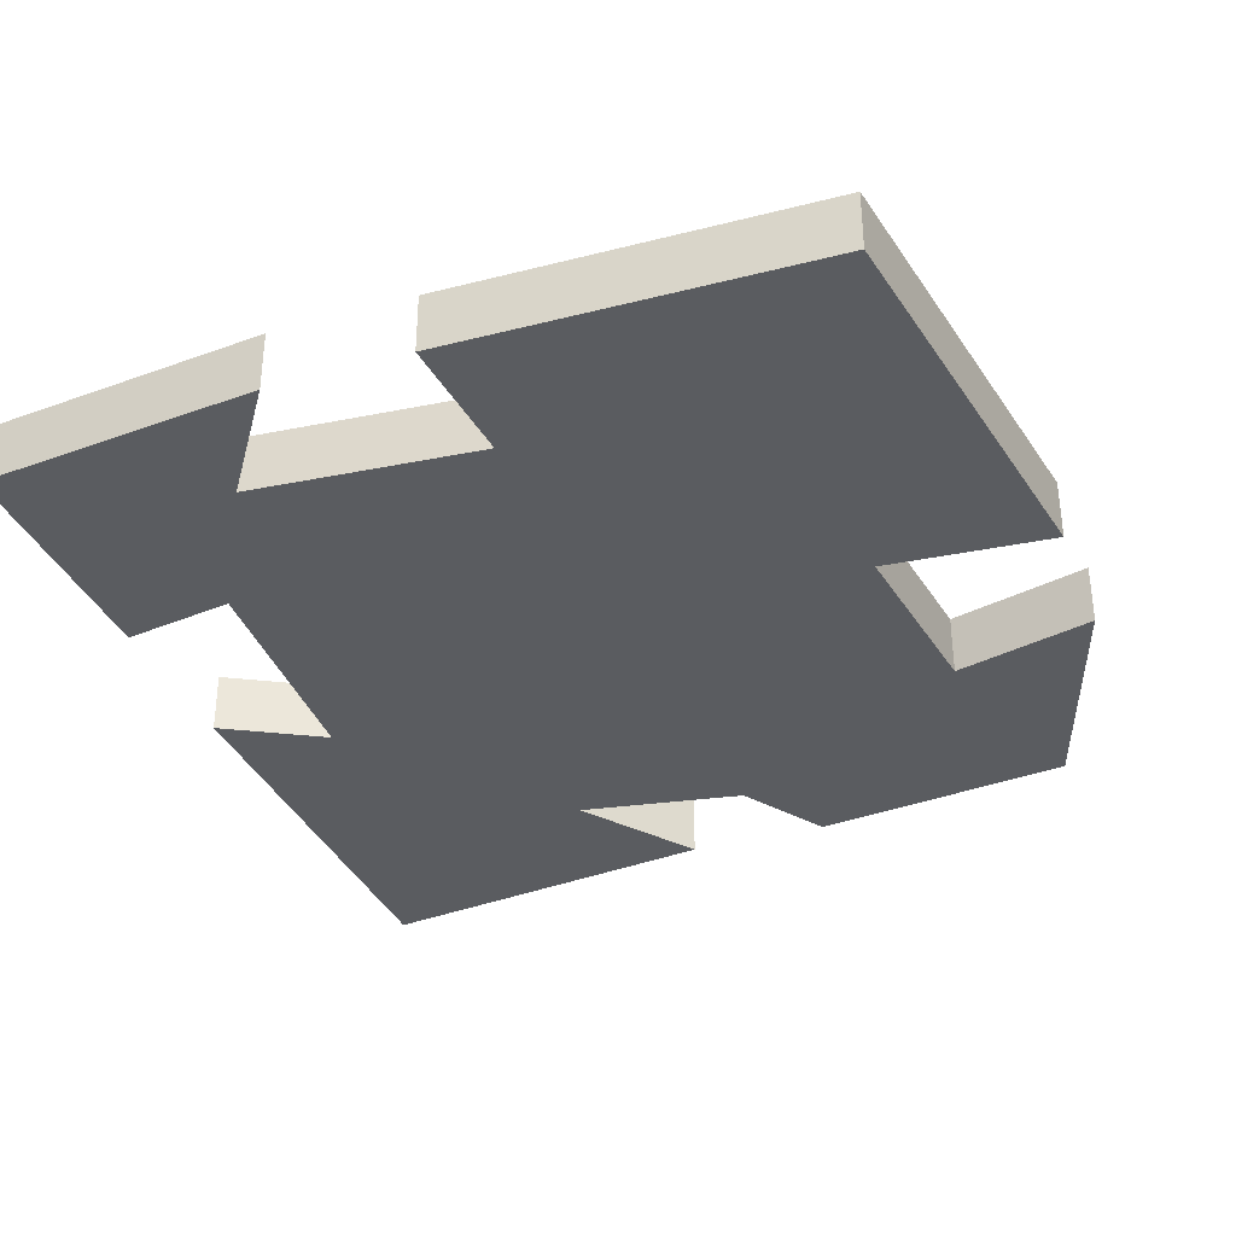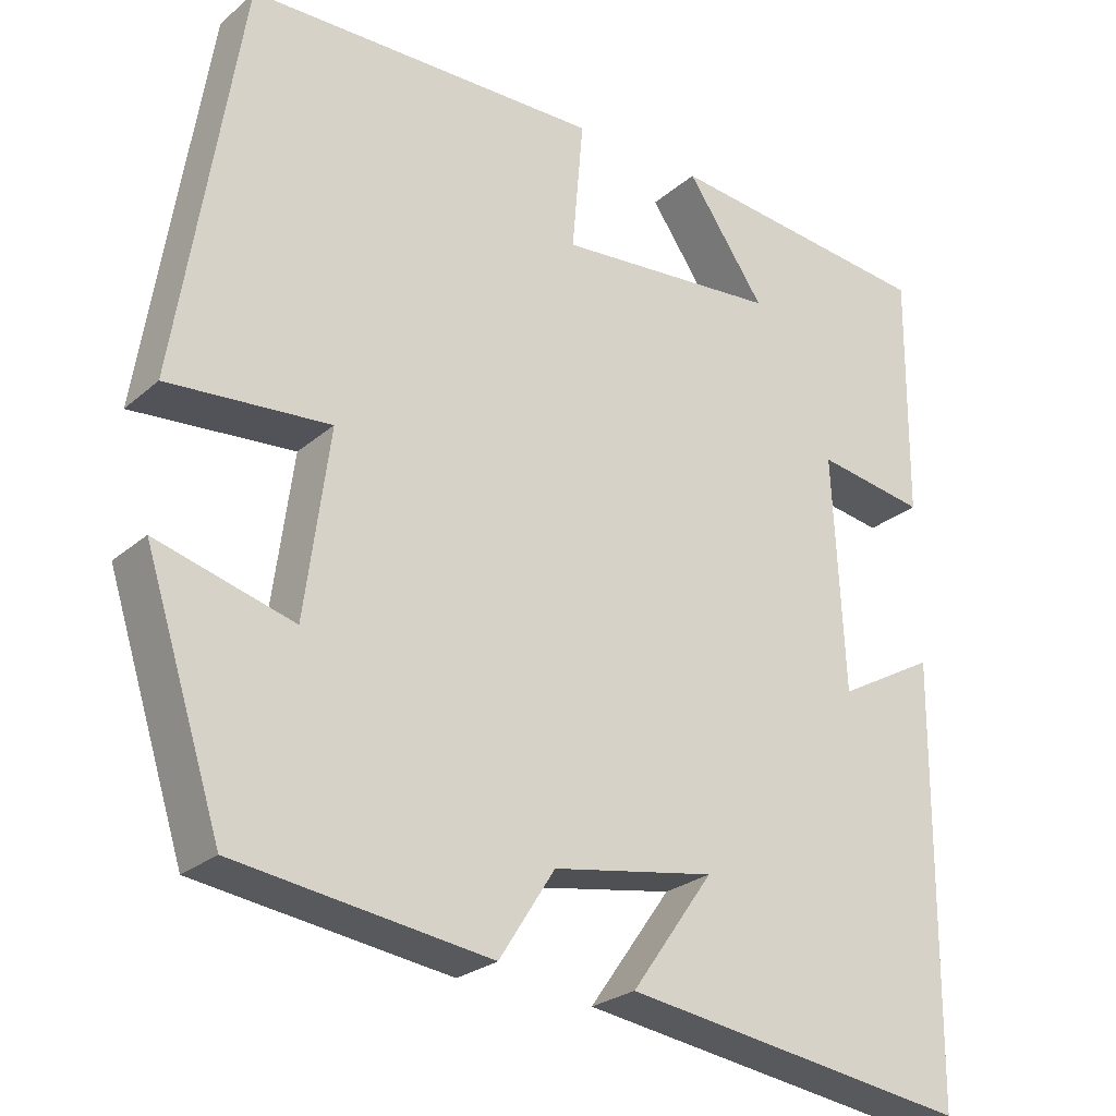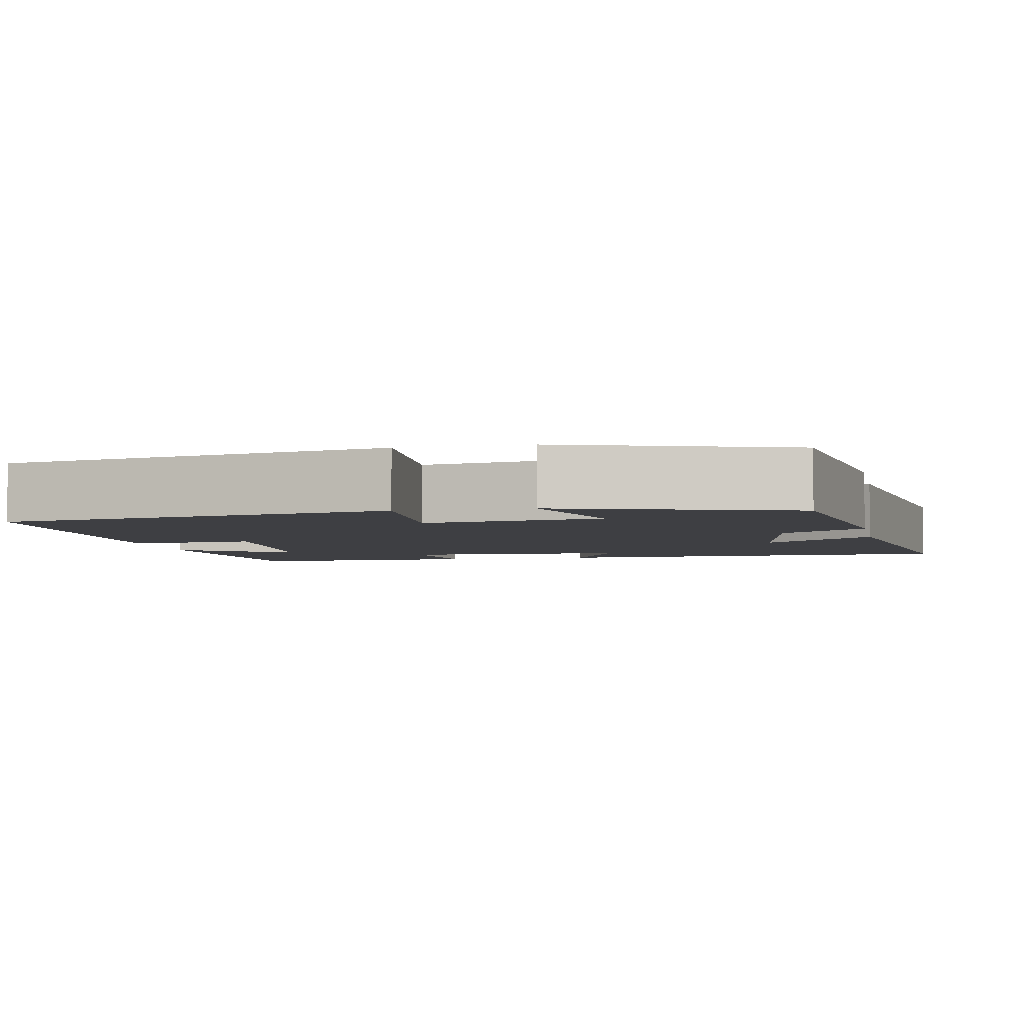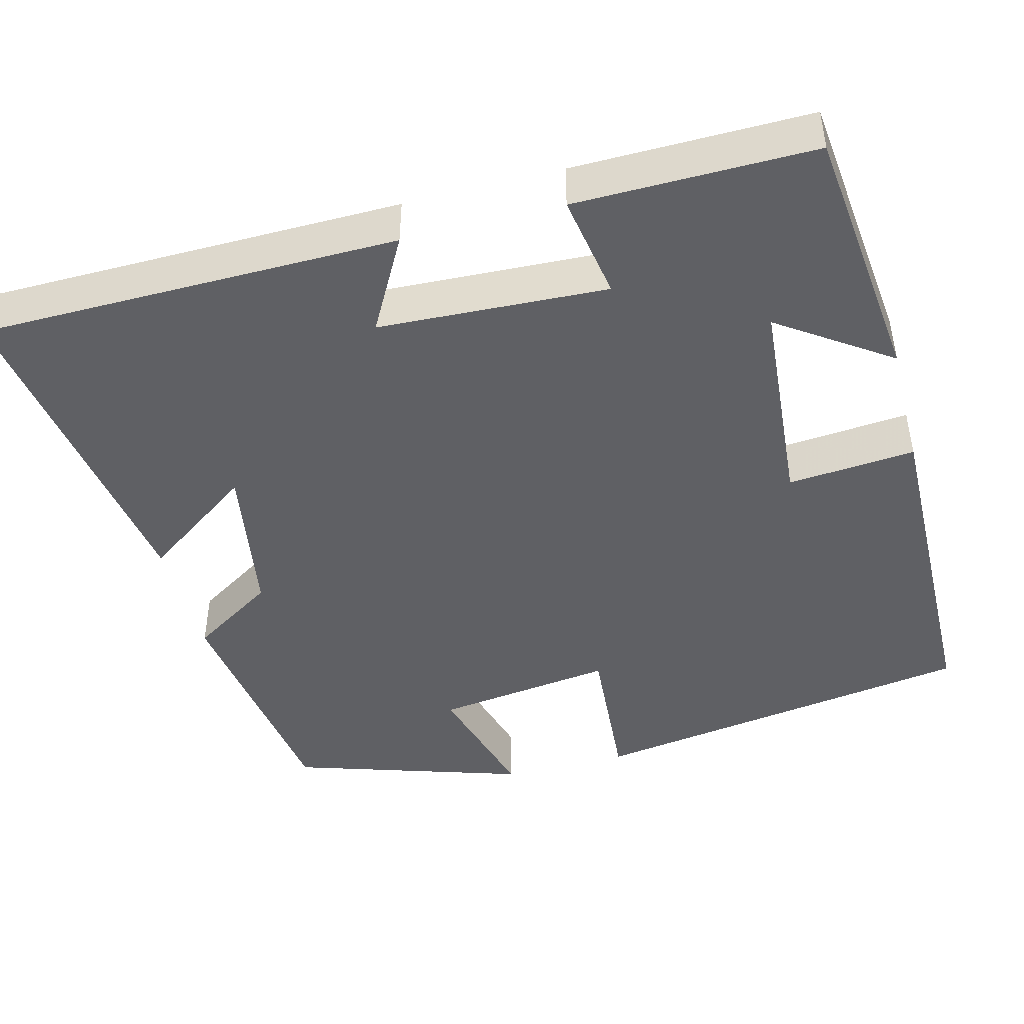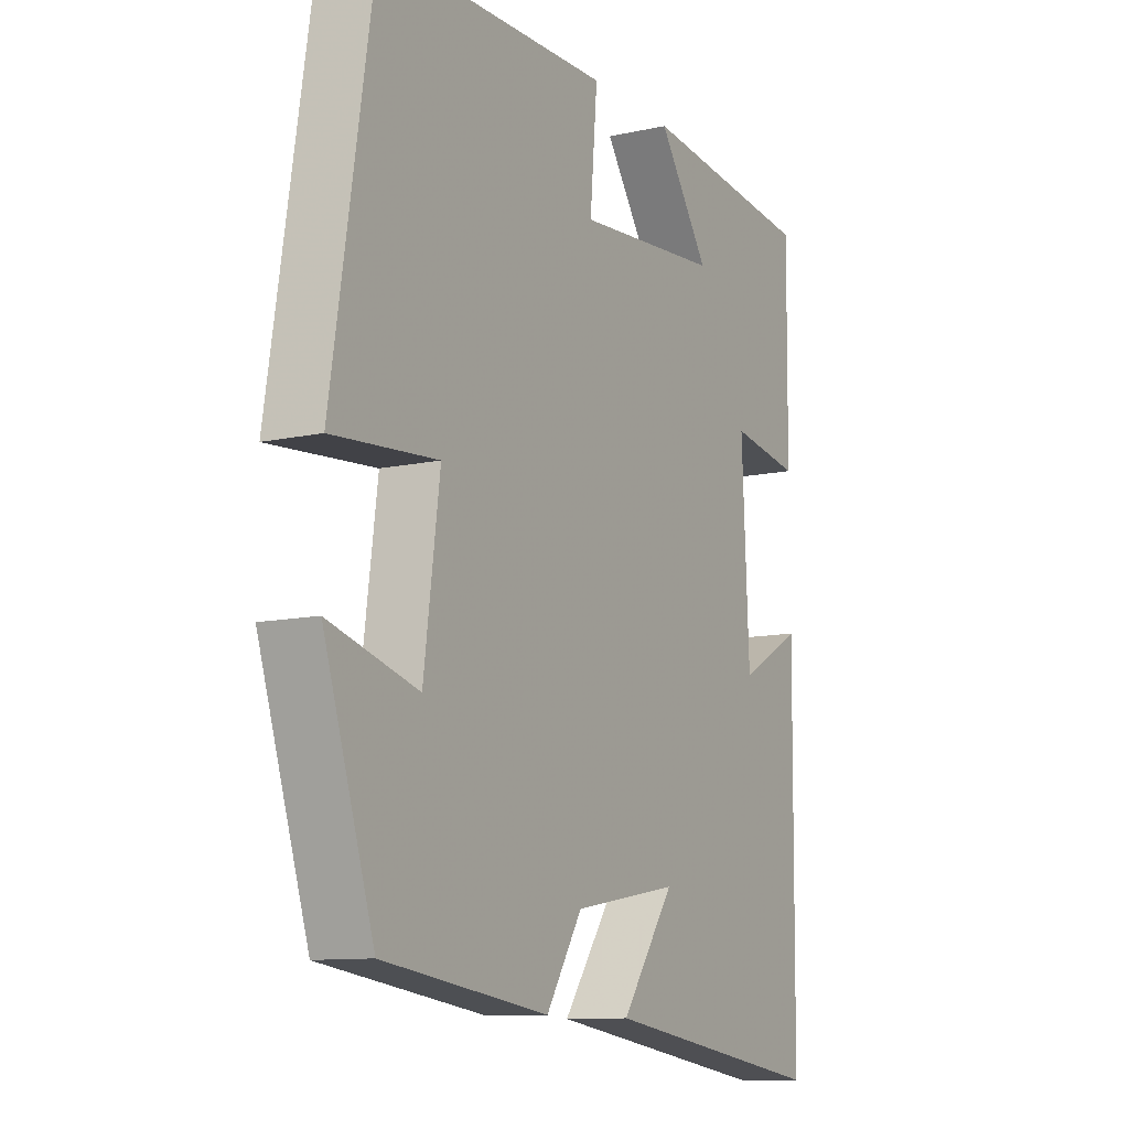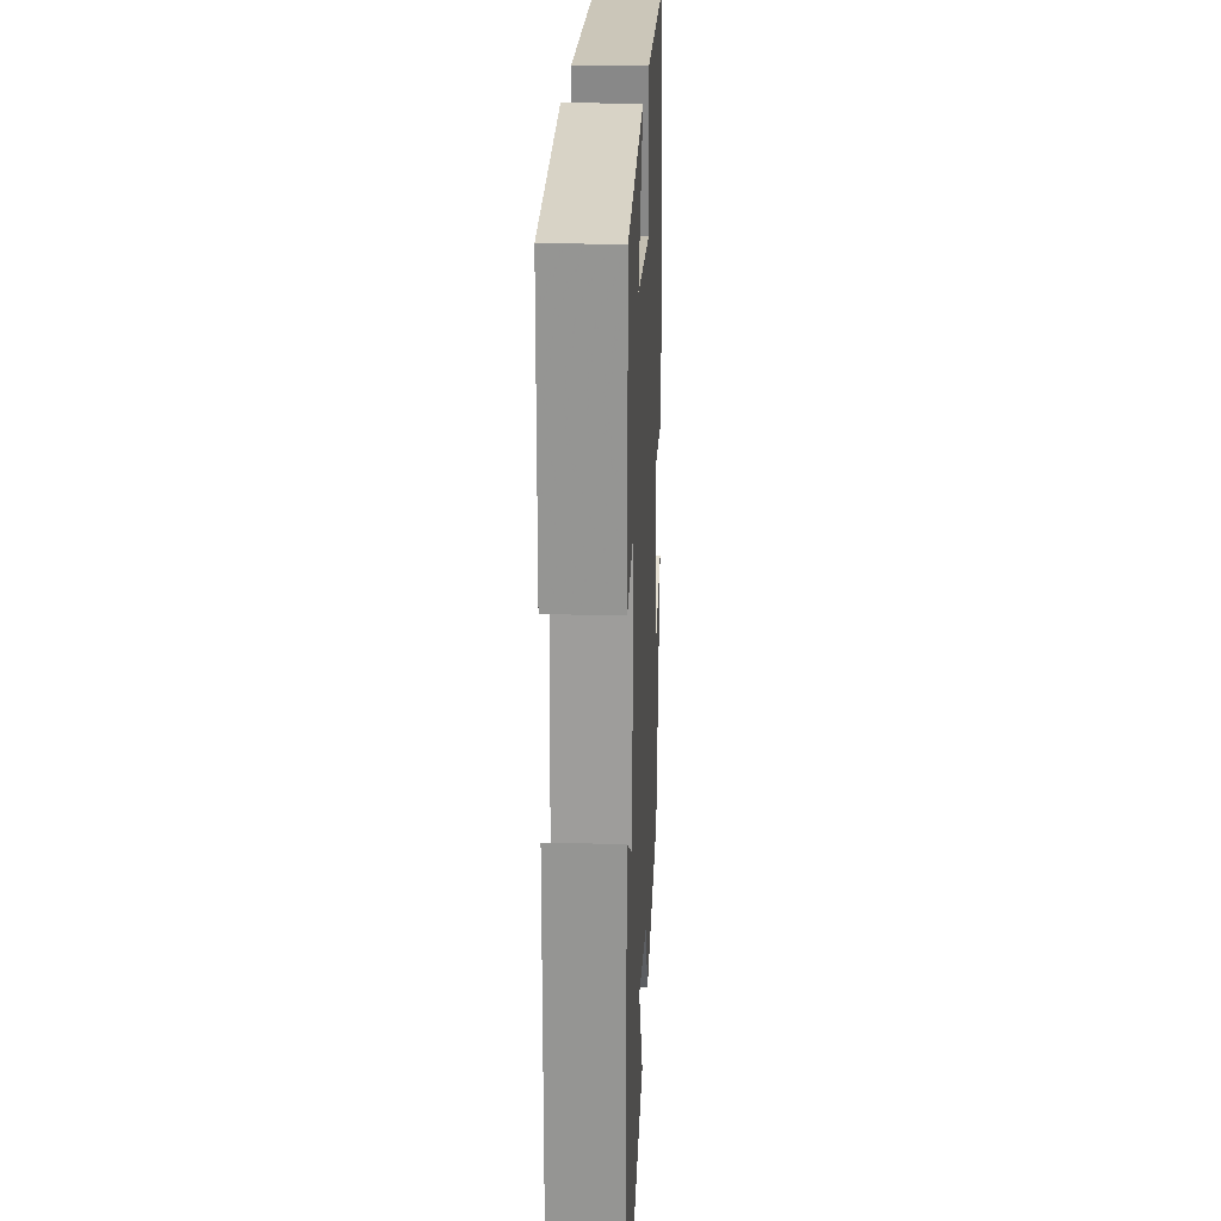
<metadata>
{"format":"obj","ext":"obj","renderer":"f3d","projection":"perspective","resolution":1024,"background":"white","views":[{"elev":-34.1,"azim":20.0,"up":"+Y"},{"elev":-25.5,"azim":143.3,"up":"+Z"},{"elev":-4.3,"azim":101.8,"up":"+Y"},{"elev":-45.1,"azim":-75.3,"up":"+Y"},{"elev":-10.8,"azim":119.0,"up":"+Z"},{"elev":21.8,"azim":-87.5,"up":"+Z"}]}
</metadata>
<code>
v 0.406 0.07 -0.457
v 0.096 0.07 -0.5
v 0.028 0.07 -0.393
v -0.17 0.07 -0.359
v -0.07 0.07 -0.5
v -0.495 0.07 -0.563
v -0.5 0.07 -0.036
v -0.381 0.07 -0.102
v -0.367 0.07 0.186
v -0.5 0.07 0.164
v -0.503 0.07 0.464
v -0.172 0.07 0.5
v -0.268 0.07 0.361
v 0.004 0.07 0.339
v -0.01 0.07 0.5
v 0.423 0.07 0.493
v 0.5 0.07 0
v 0.303 0.07 0.015
v 0.333 0.07 -0.211
v 0.5 0.07 -0.164
v 0.406 0 -0.457
v 0.096 0 -0.5
v 0.028 0 -0.393
v -0.17 0 -0.359
v -0.07 0 -0.5
v -0.495 0 -0.563
v -0.5 0 -0.036
v -0.381 0 -0.102
v -0.367 0 0.186
v -0.5 0 0.164
v -0.503 0 0.464
v -0.172 0 0.5
v -0.268 0 0.361
v 0.004 0 0.339
v -0.01 0 0.5
v 0.423 0 0.493
v 0.5 0 0
v 0.303 0 0.015
v 0.333 0 -0.211
v 0.5 0 -0.164
f 19 20 1 2
f 18 19 2 3
f 15 16 17 18
f 14 15 18
f 13 14 18 3
f 10 11 12 13
f 9 10 13
f 8 9 13 3
f 7 8 3 4
f 4 5 6 7
f 22 21 40 39
f 23 22 39 38
f 38 37 36 35
f 38 35 34
f 23 38 34 33
f 33 32 31 30
f 33 30 29
f 23 33 29 28
f 24 23 28 27
f 27 26 25 24
f 1 21 22 2
f 2 22 23 3
f 3 23 24 4
f 4 24 25 5
f 5 25 26 6
f 6 26 27 7
f 7 27 28 8
f 8 28 29 9
f 9 29 30 10
f 10 30 31 11
f 11 31 32 12
f 12 32 33 13
f 13 33 34 14
f 14 34 35 15
f 15 35 36 16
f 16 36 37 17
f 17 37 38 18
f 18 38 39 19
f 19 39 40 20
f 20 40 21 1

</code>
